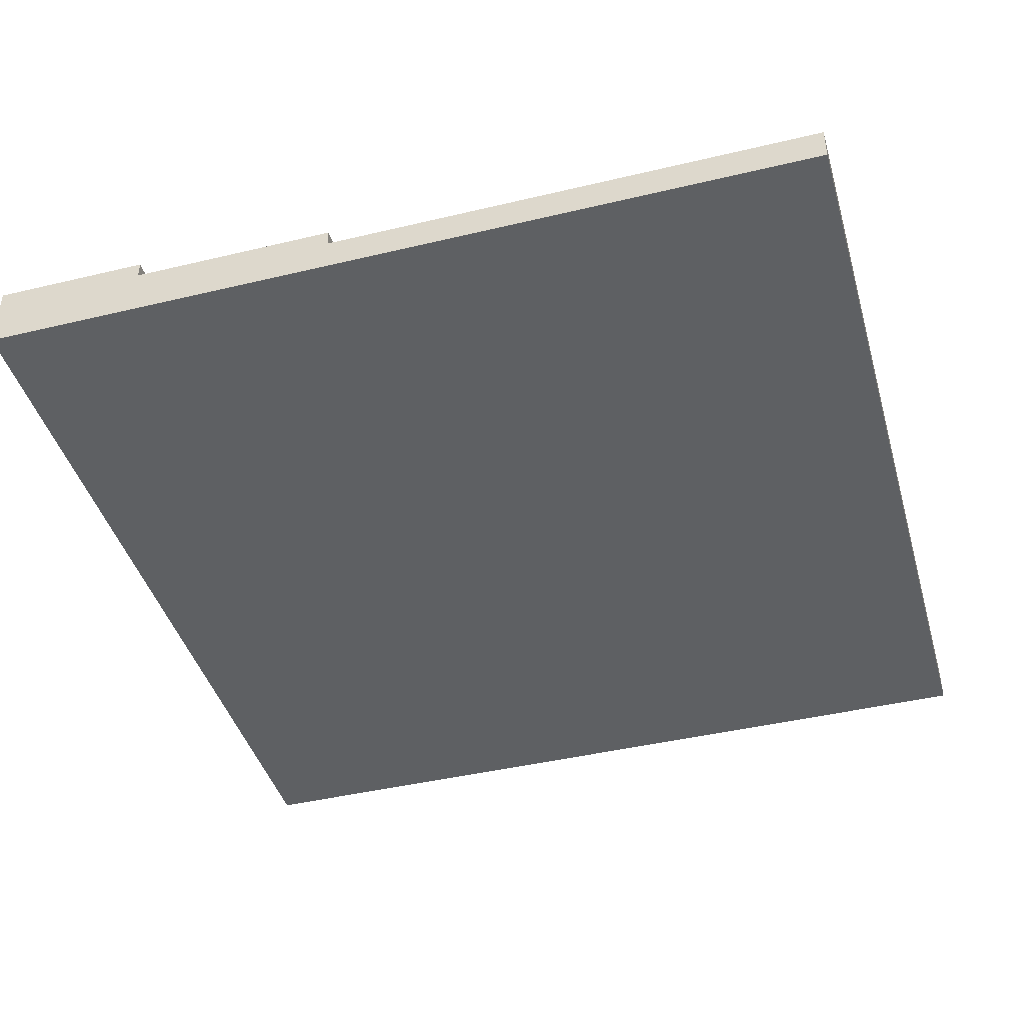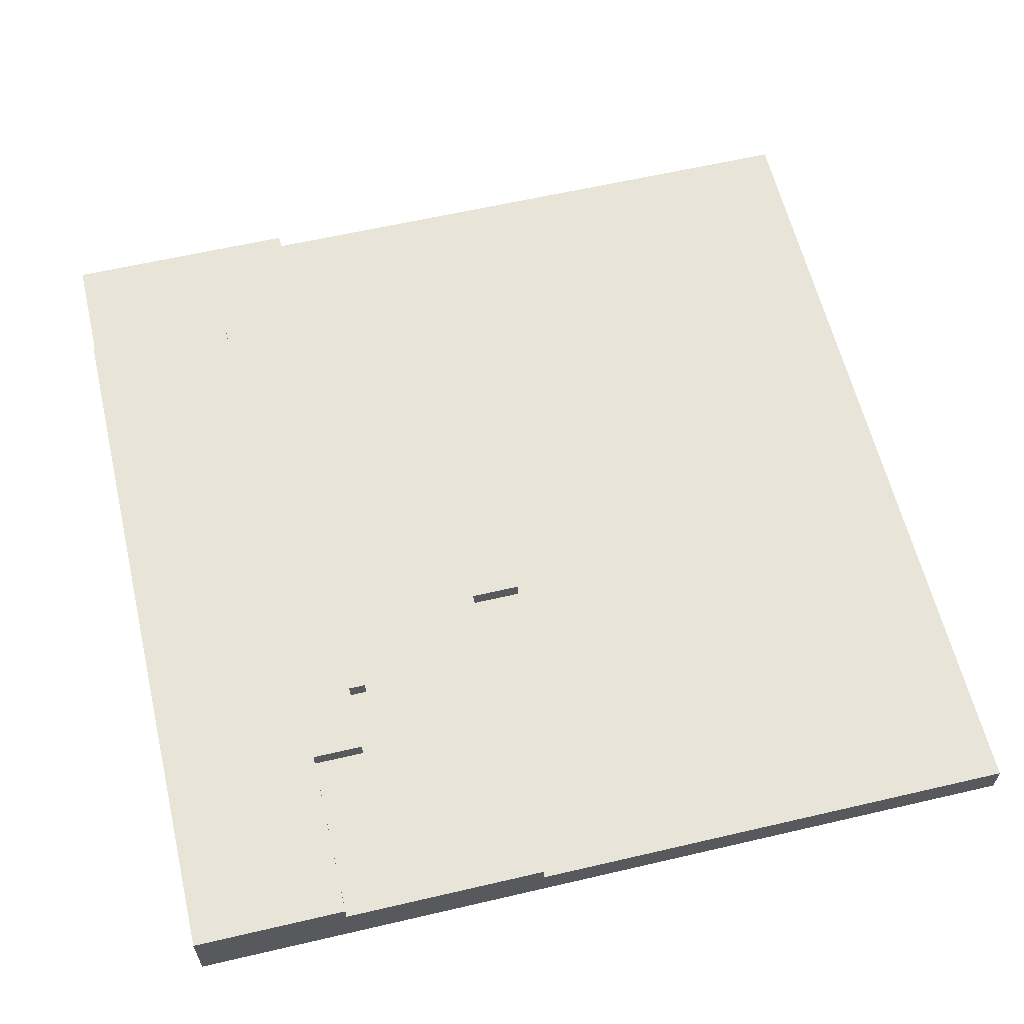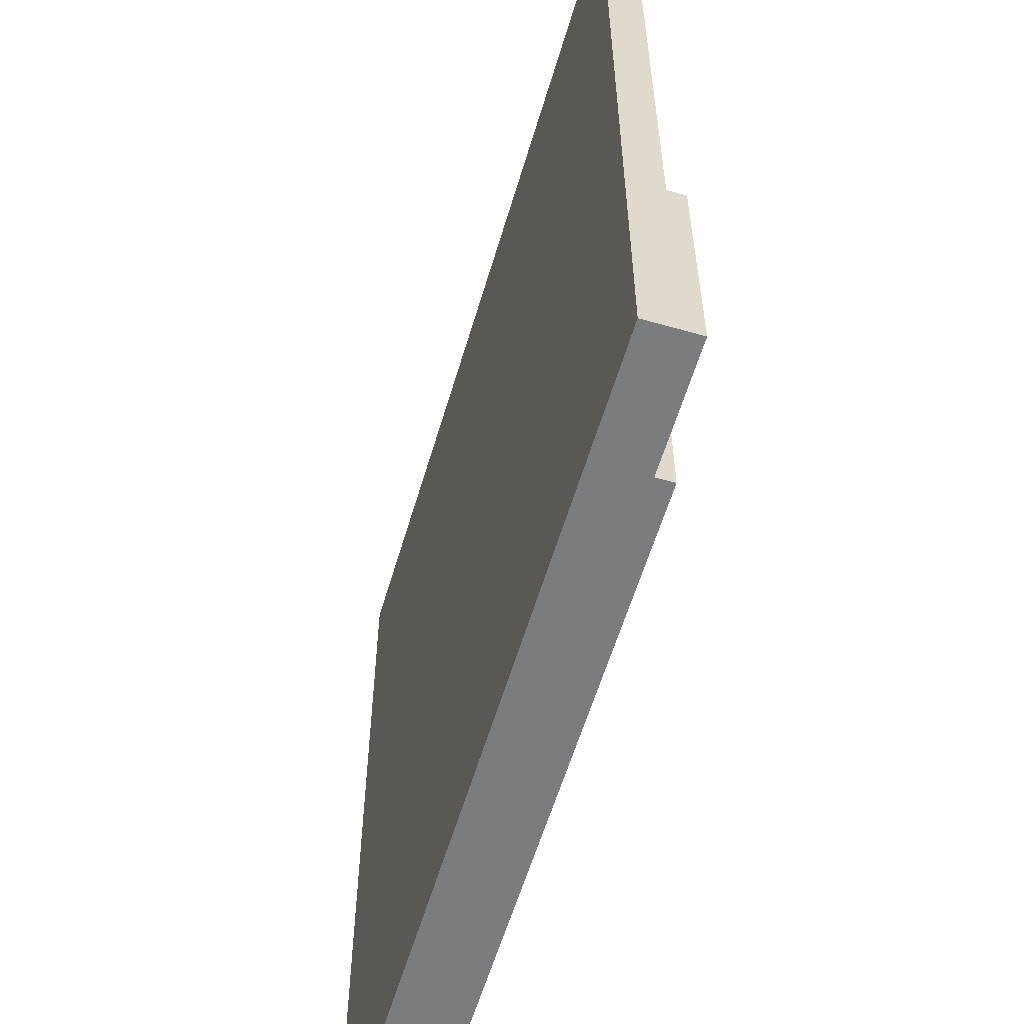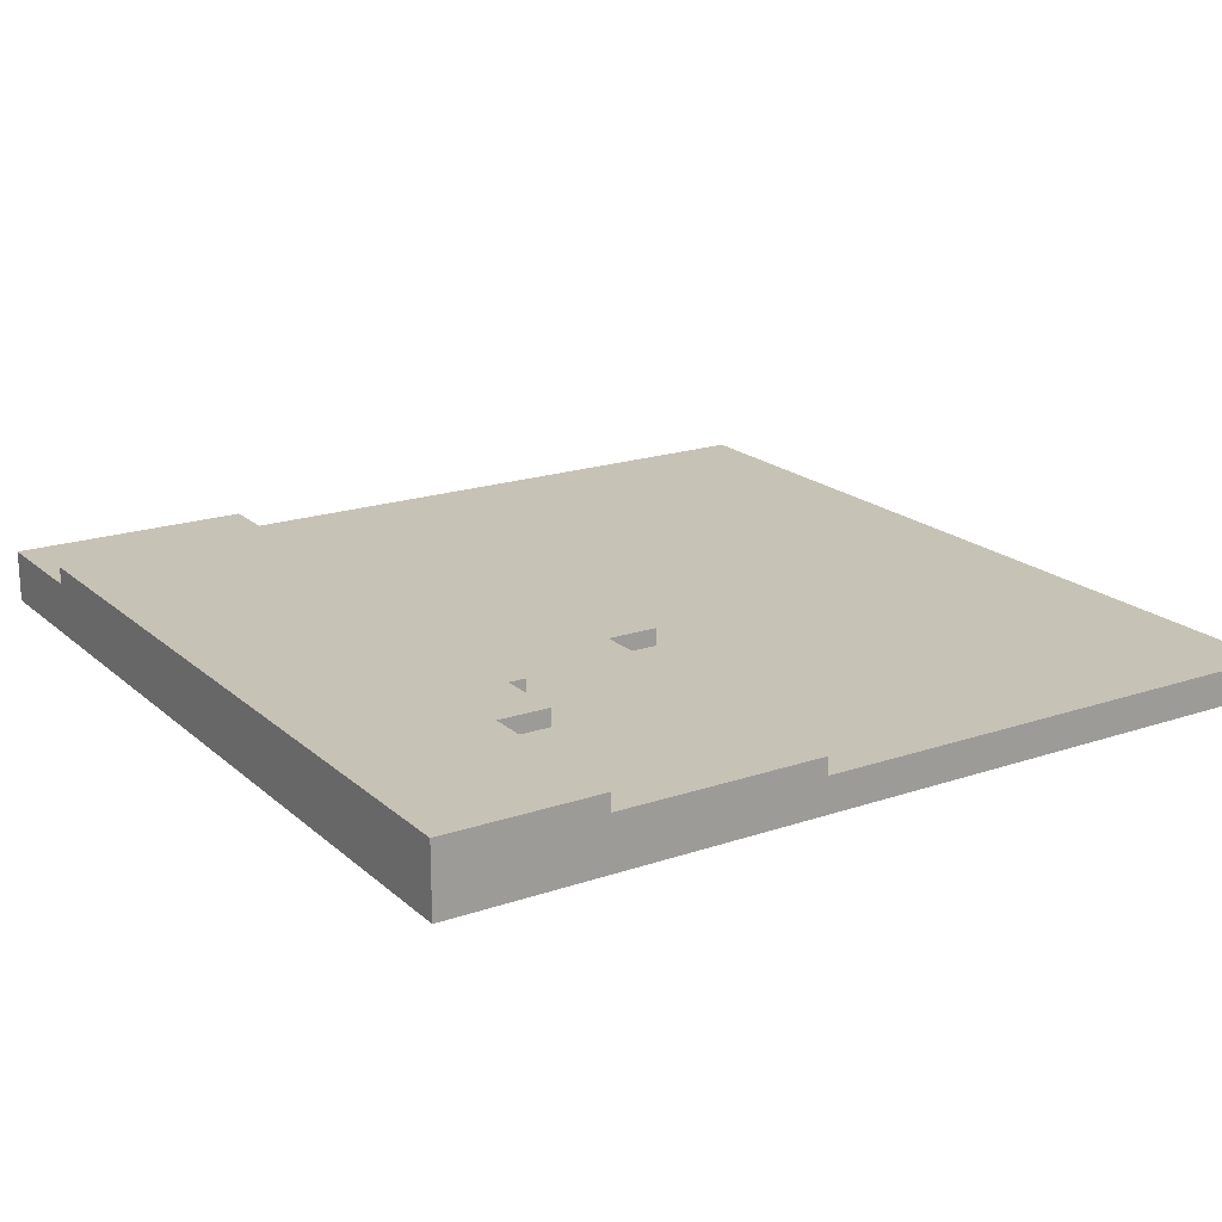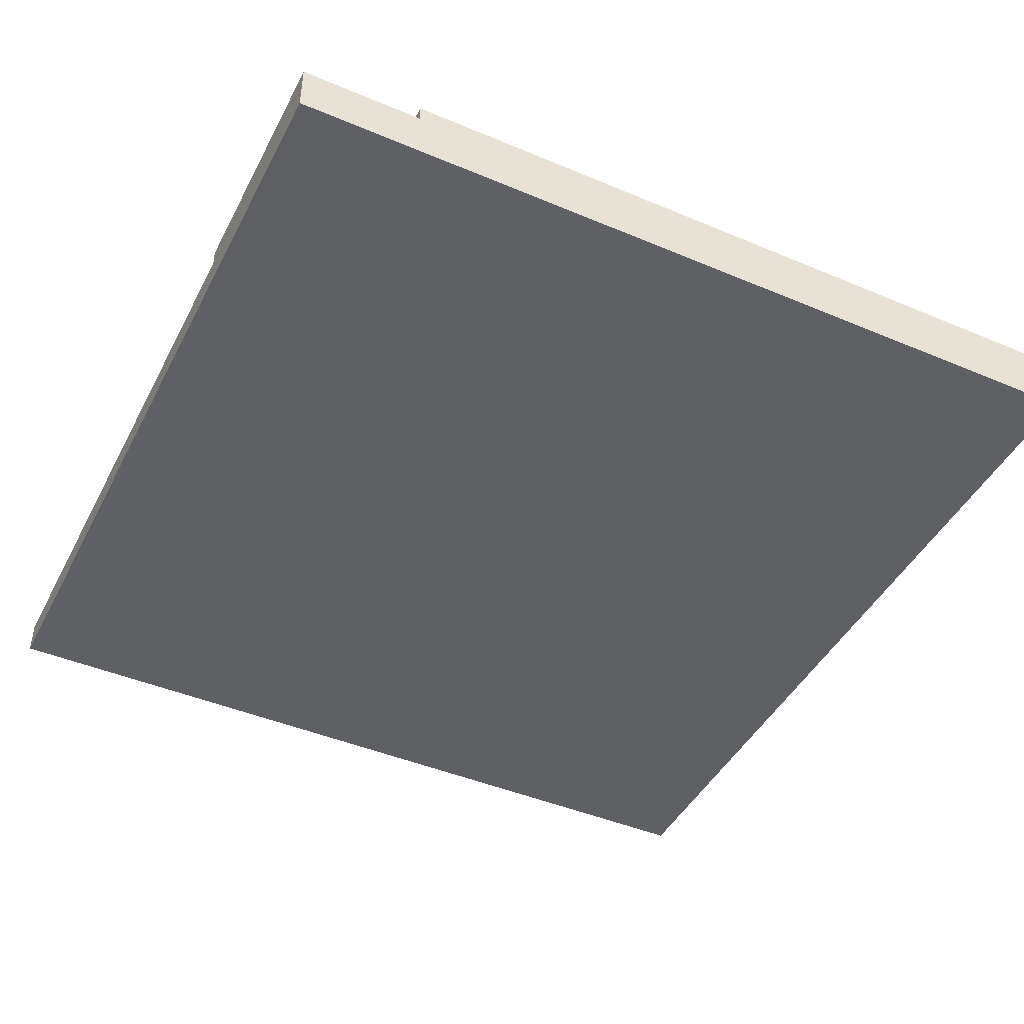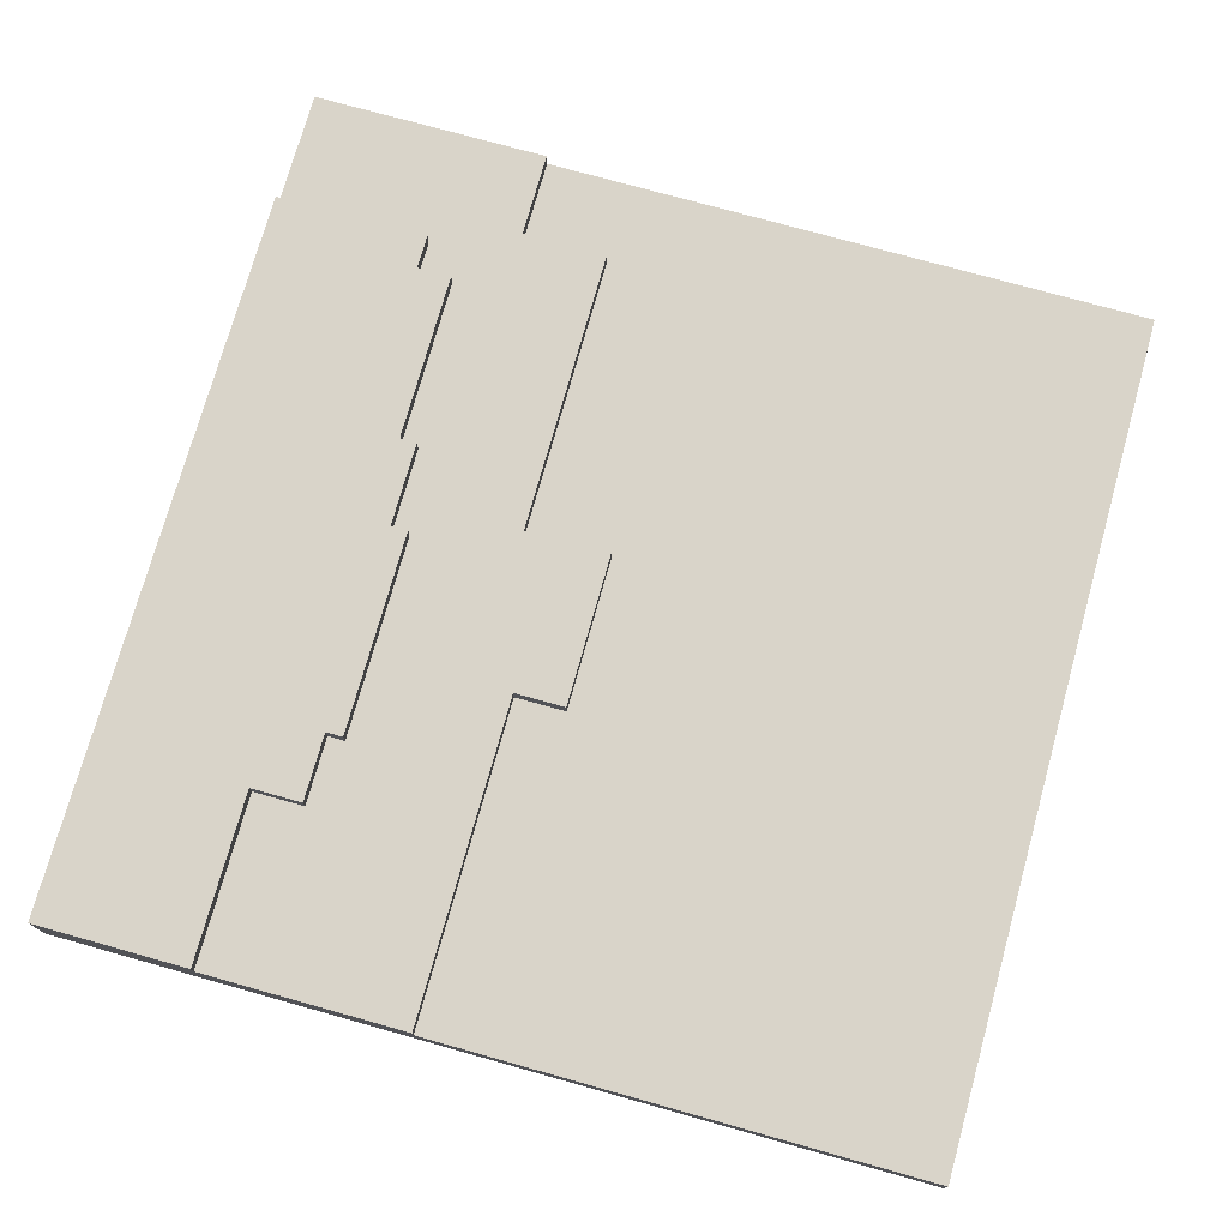
<metadata>
{"format":"obj","ext":"obj","renderer":"f3d","projection":"perspective","resolution":1024,"background":"white","views":[{"elev":-42.7,"azim":-74.1,"up":"+Y"},{"elev":60.5,"azim":-103.4,"up":"+Y"},{"elev":-58.6,"azim":73.6,"up":"+Z"},{"elev":19.3,"azim":-122.6,"up":"+Y"},{"elev":-44.6,"azim":153.9,"up":"+Y"},{"elev":74.9,"azim":-74.4,"up":"+Y"}]}
</metadata>
<code>
g GroundTile_4
v 0 20 -205
v 50 15 -205
v 50 20 -190
v 70 15 -185
v 70 15 -190
v 95 10 -130
v 95 10 -145
v 140 10 -130
v 140 15 -130
v 155 20 -190
v 205 15 -195
v 205 15 -205
v 205 20 -195
v 215 15 -205
v 215 20 -205
v 225 15 -155
v 250 4.073e-05 2.494e-21
v 250 4.073e-05 -250
v 250 10 -180
v 250 15 -180
v 250 15 -250
v 0 4.073e-05 2.494e-21
v 0 10 6.123e-16
v 250 10 6.123e-16
v 0 10 -145
v 0 15 -145
v 95 15 -145
v 140 10 -155
v 130 15 -185
v 50 15 -190
v 155 15 -190
v 155 15 -195
v 155 20 -195
v 215 15 -250
v 215 20 -250
v 0 4.073e-05 -250
v 225 10 -155
v 225 10 -180
v 95 15 -130
v 140 15 -155
v 225 15 -180
v 130 15 -190
v 0 15 -205
v 70 20 -185
v 130 20 -185
v 70 20 -190
v 130 20 -190
v 50 20 -205
v 205 20 -205
v 0 20 -250
f 23 36 22
f 25 36 23
f 26 36 25
f 43 36 26
f 1 36 43
f 50 36 1
f 3 2 30
f 48 2 3
f 44 5 4
f 46 5 44
f 39 7 6
f 27 7 39
f 29 42 45
f 45 42 47
f 8 28 9
f 9 28 40
f 31 32 10
f 10 32 33
f 11 12 13
f 13 12 49
f 14 34 15
f 15 34 35
f 37 38 16
f 16 38 41
f 17 18 24
f 24 18 19
f 19 18 20
f 20 18 21
f 17 23 22
f 24 23 17
f 8 39 6
f 9 39 8
f 7 26 25
f 27 26 7
f 37 40 28
f 16 40 37
f 19 41 38
f 20 41 19
f 29 44 4
f 45 44 29
f 5 3 30
f 46 3 5
f 31 47 42
f 10 47 31
f 11 33 32
f 13 33 11
f 2 1 43
f 48 1 2
f 14 49 12
f 15 49 14
f 36 50 34
f 34 50 35
f 36 34 18
f 18 34 21
f 36 17 22
f 18 17 36
f 23 24 6
f 6 24 8
f 23 6 25
f 25 6 7
f 8 24 28
f 28 24 37
f 37 24 38
f 38 24 19
f 39 9 27
f 27 9 40
f 26 27 40
f 40 16 41
f 26 40 4
f 41 20 4
f 40 41 4
f 4 20 29
f 26 4 30
f 30 4 5
f 29 20 42
f 42 20 31
f 31 20 32
f 32 20 11
f 26 30 43
f 43 30 2
f 11 20 12
f 12 20 14
f 14 20 34
f 34 20 21
f 44 45 46
f 46 45 47
f 3 46 33
f 47 10 33
f 46 47 33
f 3 33 48
f 33 13 48
f 48 13 49
f 1 48 50
f 49 15 50
f 48 49 50
f 50 15 35

</code>
